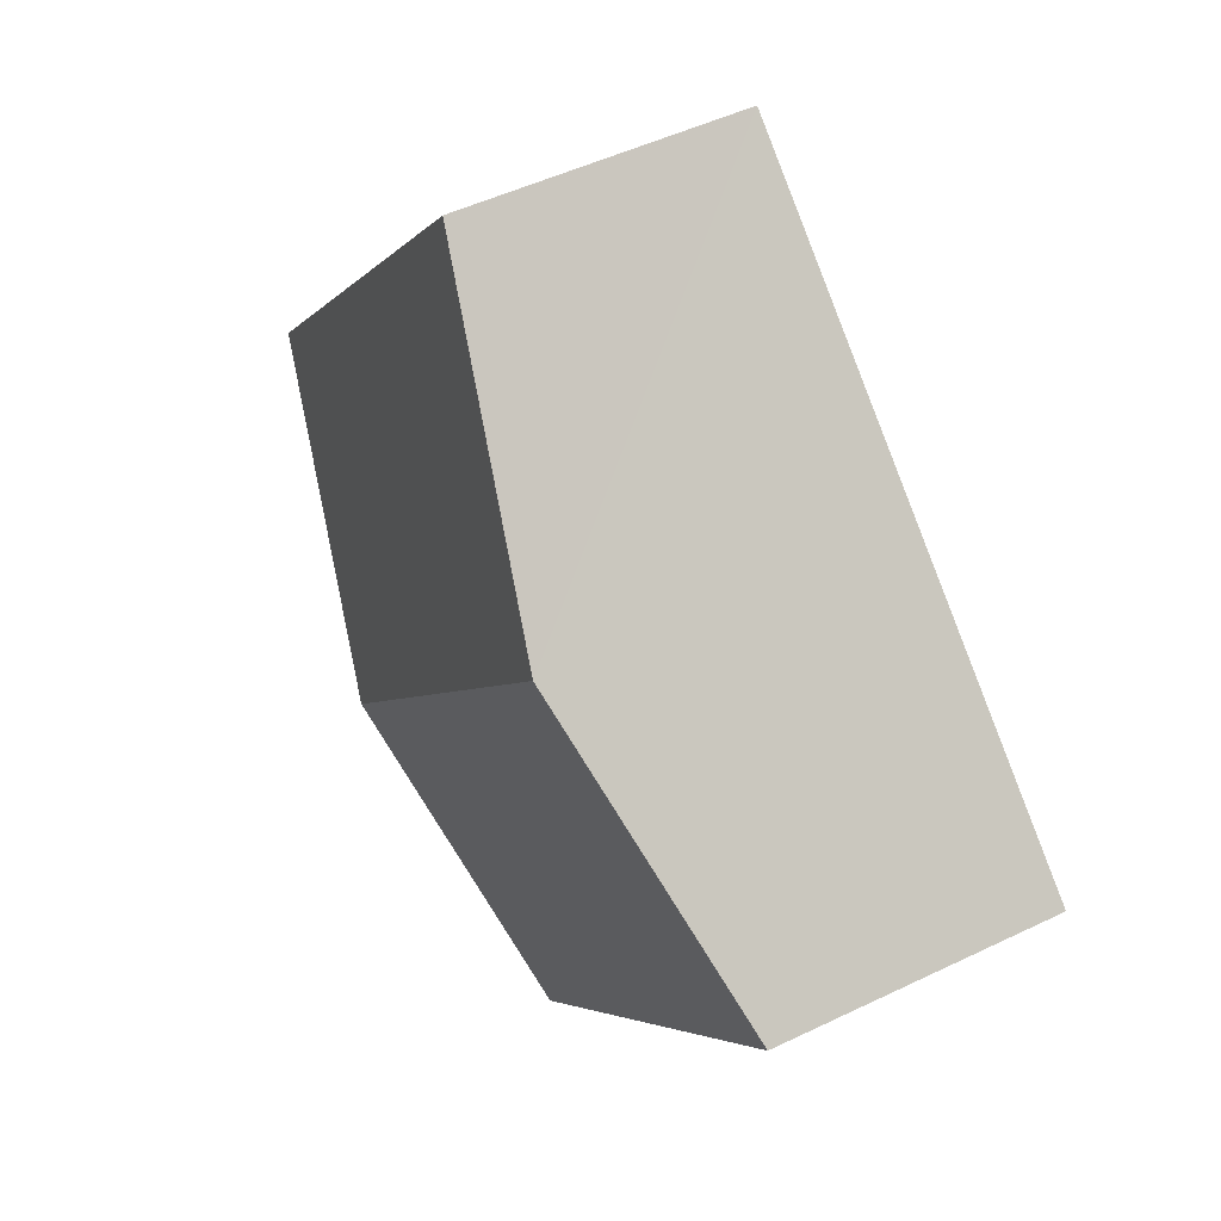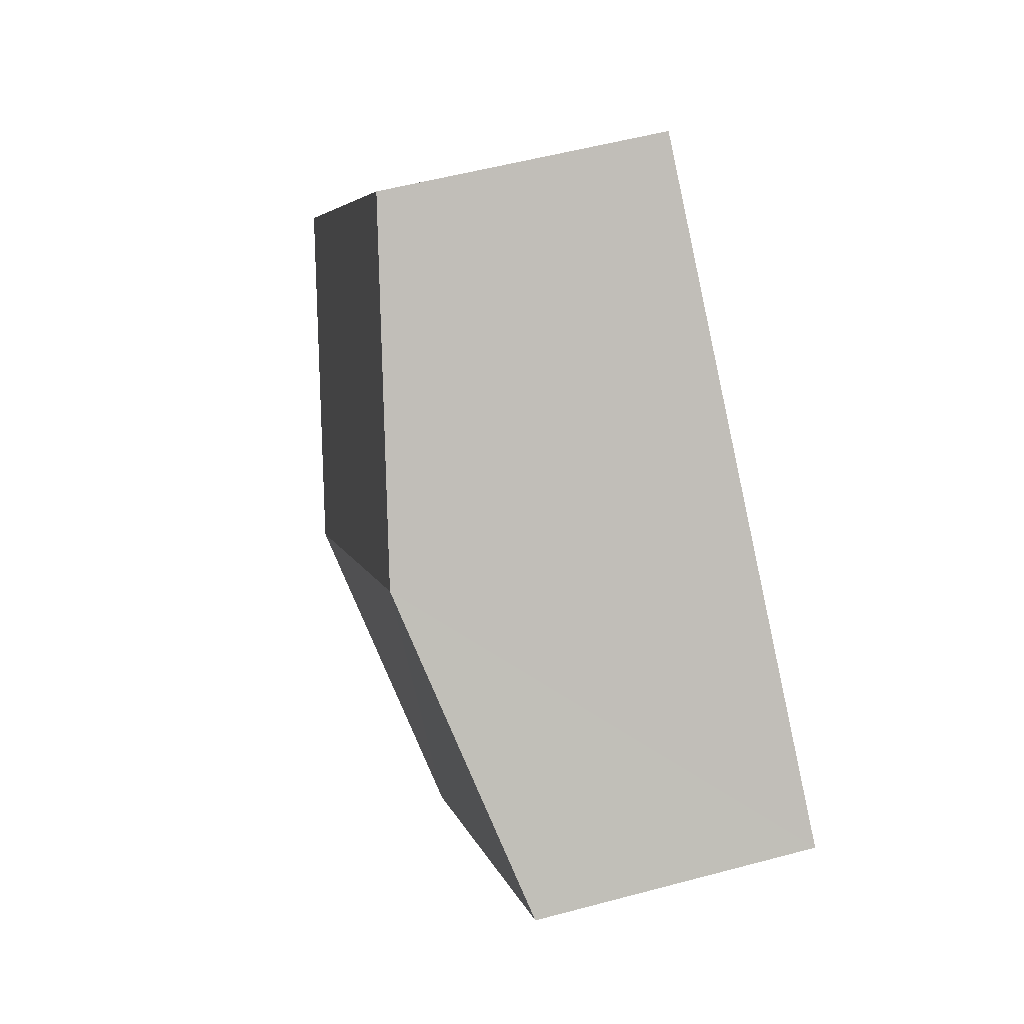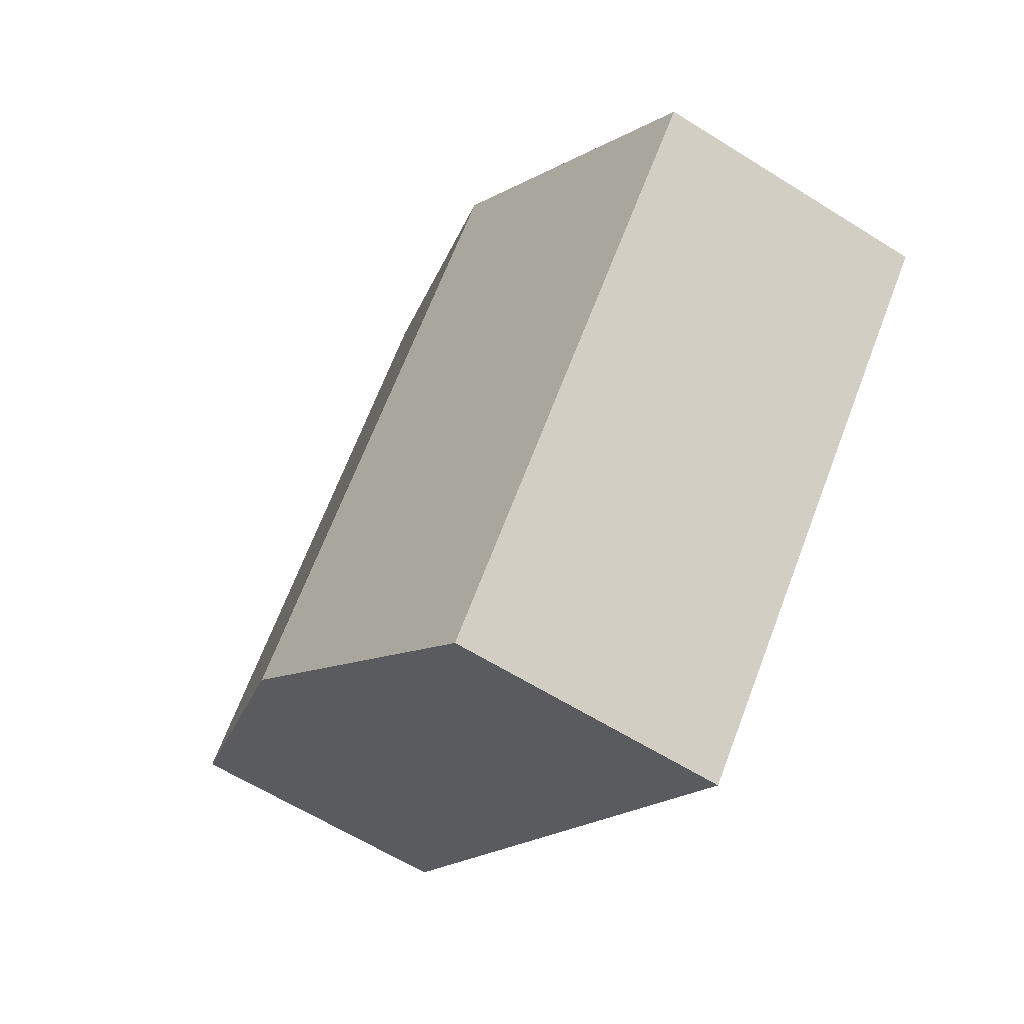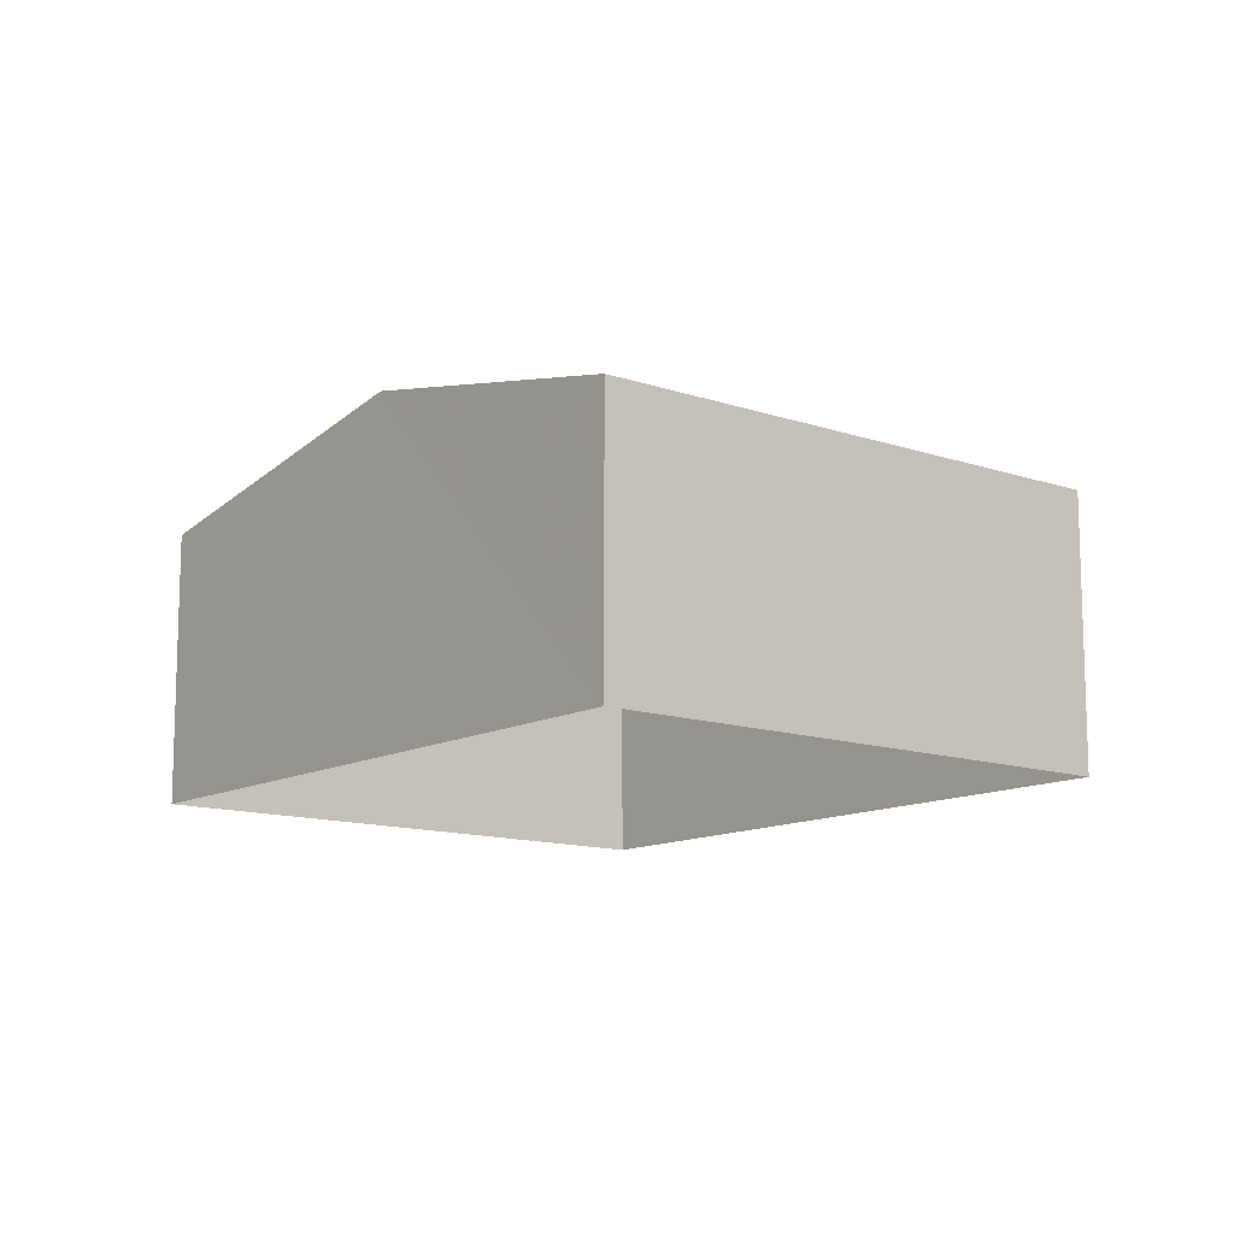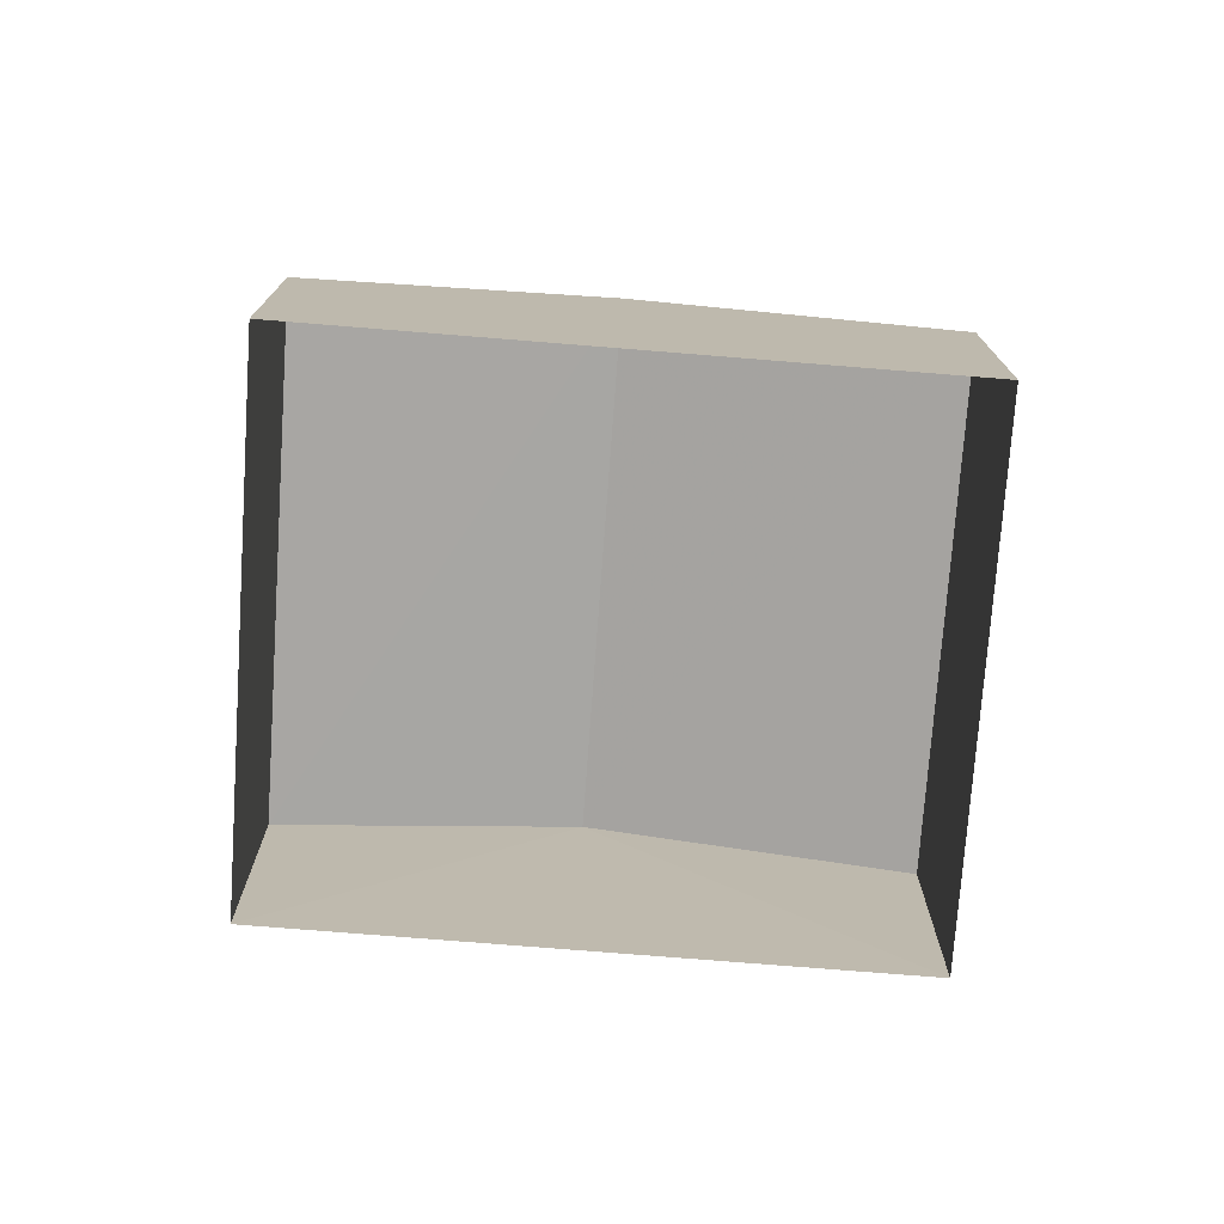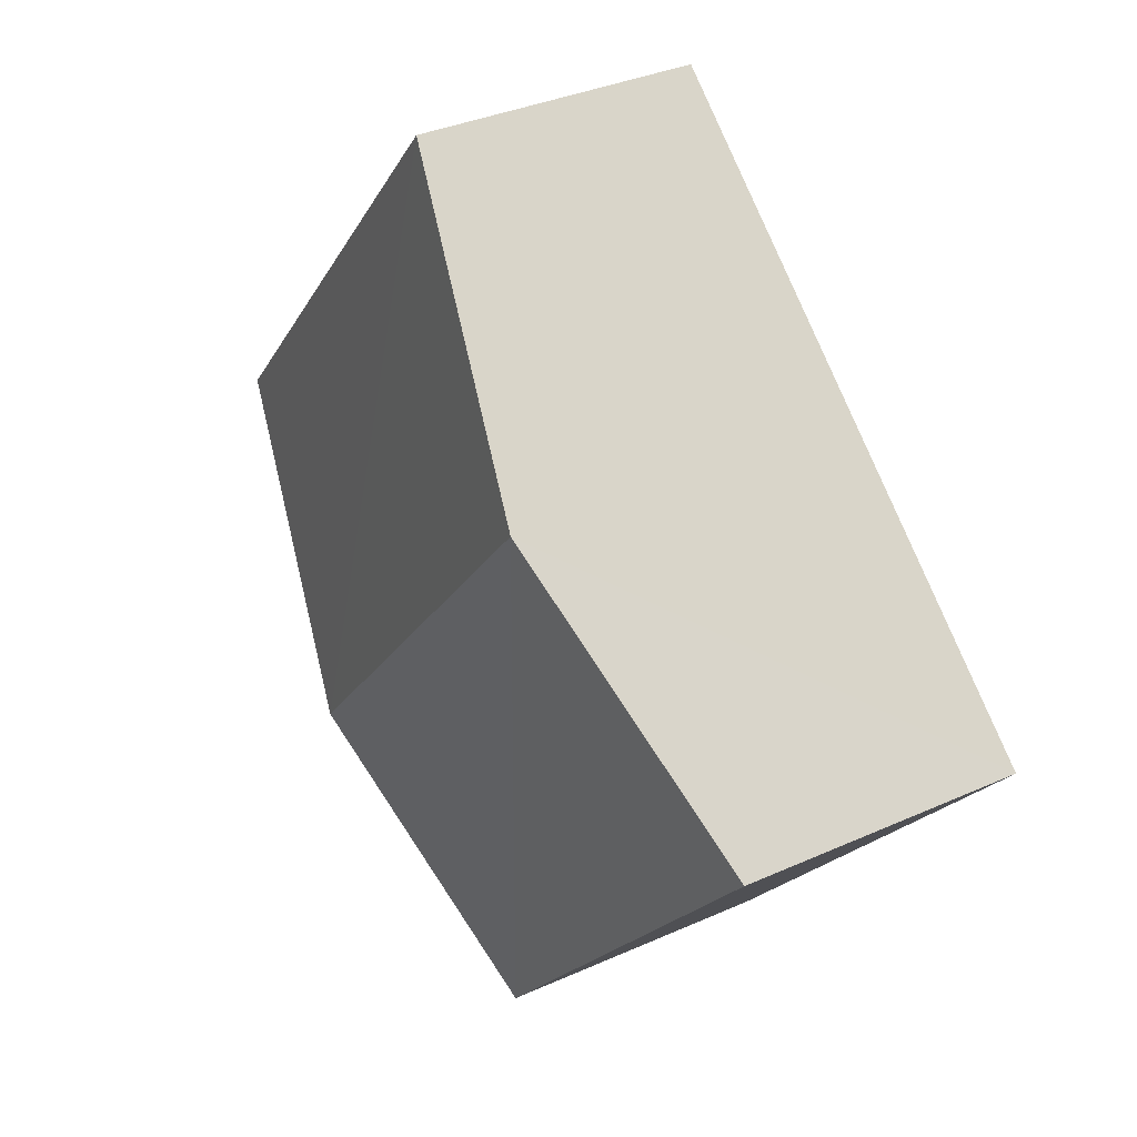
<metadata>
{"format":"obj","ext":"obj","renderer":"f3d","projection":"perspective","resolution":1024,"background":"white","views":[{"elev":49.0,"azim":61.7,"up":"+Y"},{"elev":55.0,"azim":74.1,"up":"+Y"},{"elev":-60.6,"azim":57.4,"up":"+Y"},{"elev":-12.5,"azim":10.6,"up":"+Z"},{"elev":-74.9,"azim":135.2,"up":"+Z"},{"elev":35.1,"azim":59.1,"up":"+Y"}]}
</metadata>
<code>
v -2.231e+05 -1.275e+05 17.74
v -2.231e+05 -1.275e+05 17.74
v -2.231e+05 -1.275e+05 17.74
v -2.231e+05 -1.275e+05 17.74
v -2.231e+05 -1.275e+05 19.76
v -2.231e+05 -1.275e+05 19.76
v -2.231e+05 -1.275e+05 20.24
v -2.231e+05 -1.275e+05 20.24
v -2.231e+05 -1.275e+05 19.76
v -2.231e+05 -1.275e+05 19.76
f 1 2 3
f 4 1 3
f 5 6 7
f 8 5 7
f 9 10 8
f 7 9 8
f 5 1 4
f 6 5 4
f 9 3 2
f 10 9 2
f 10 2 8
f 2 1 8
f 1 5 8
f 6 4 7
f 4 3 7
f 3 9 7

</code>
